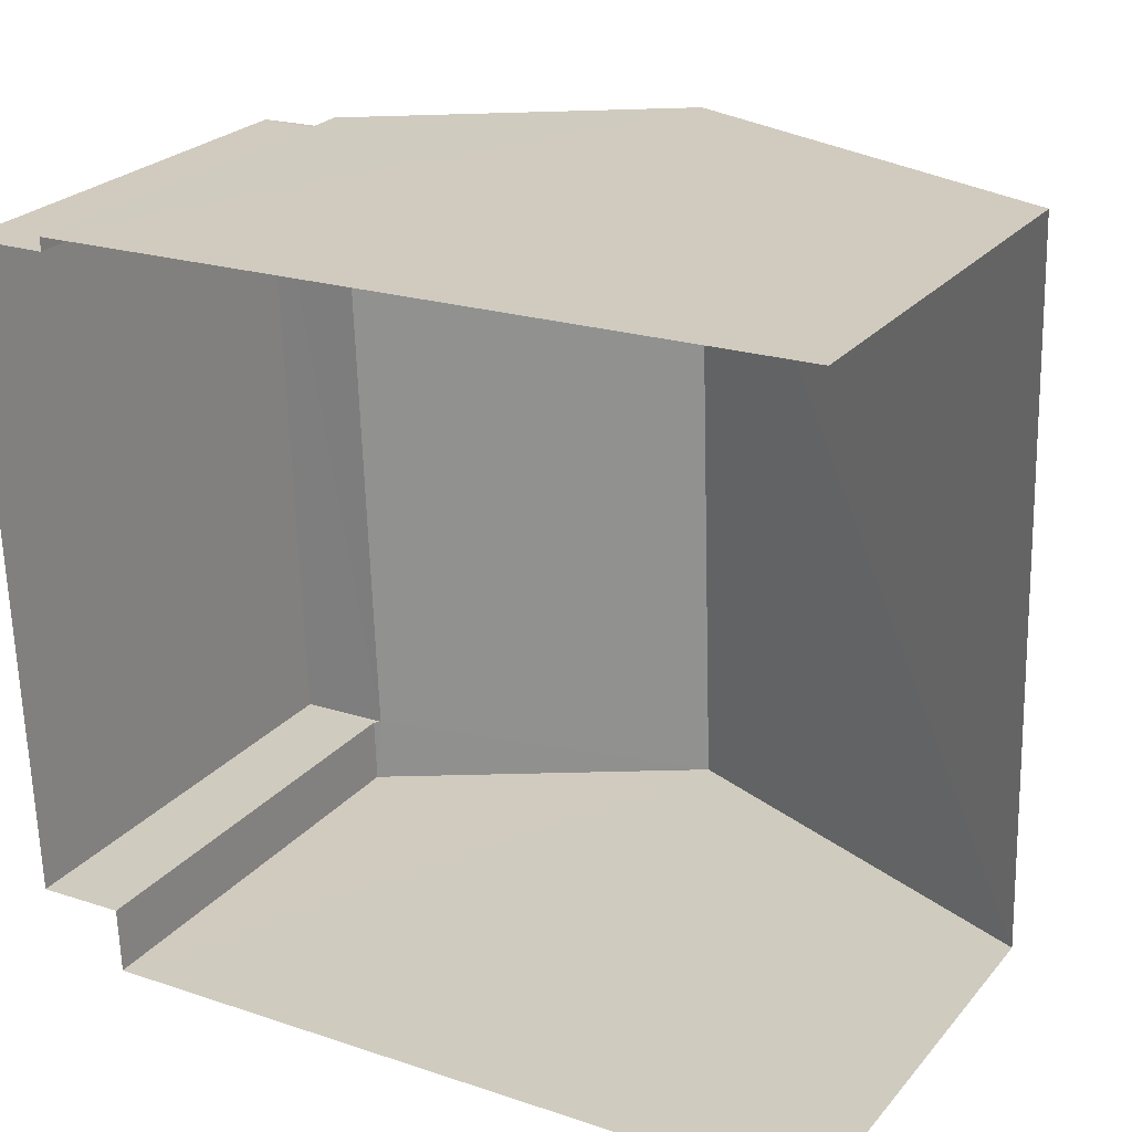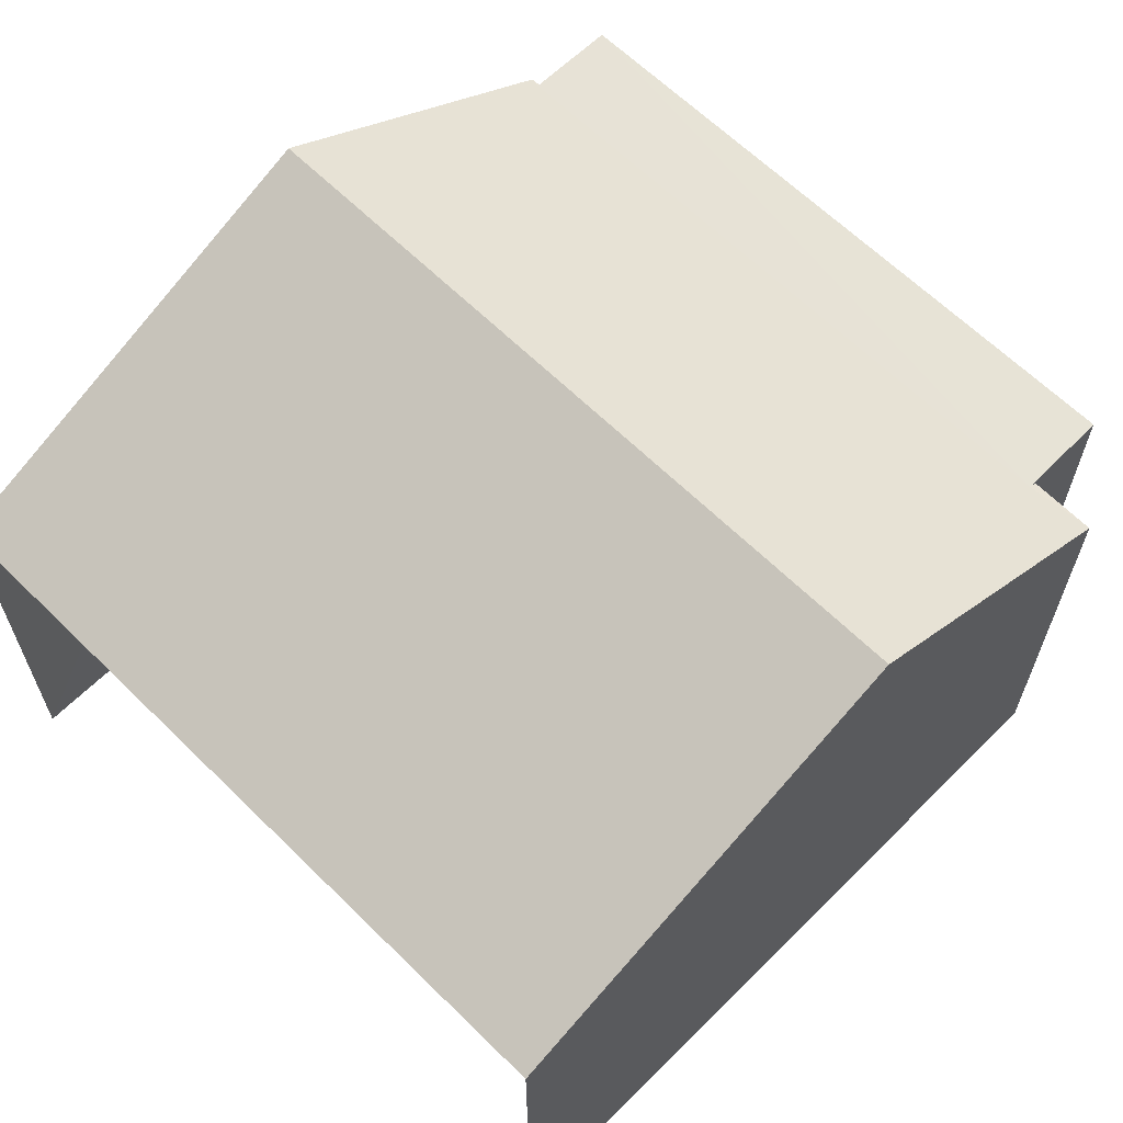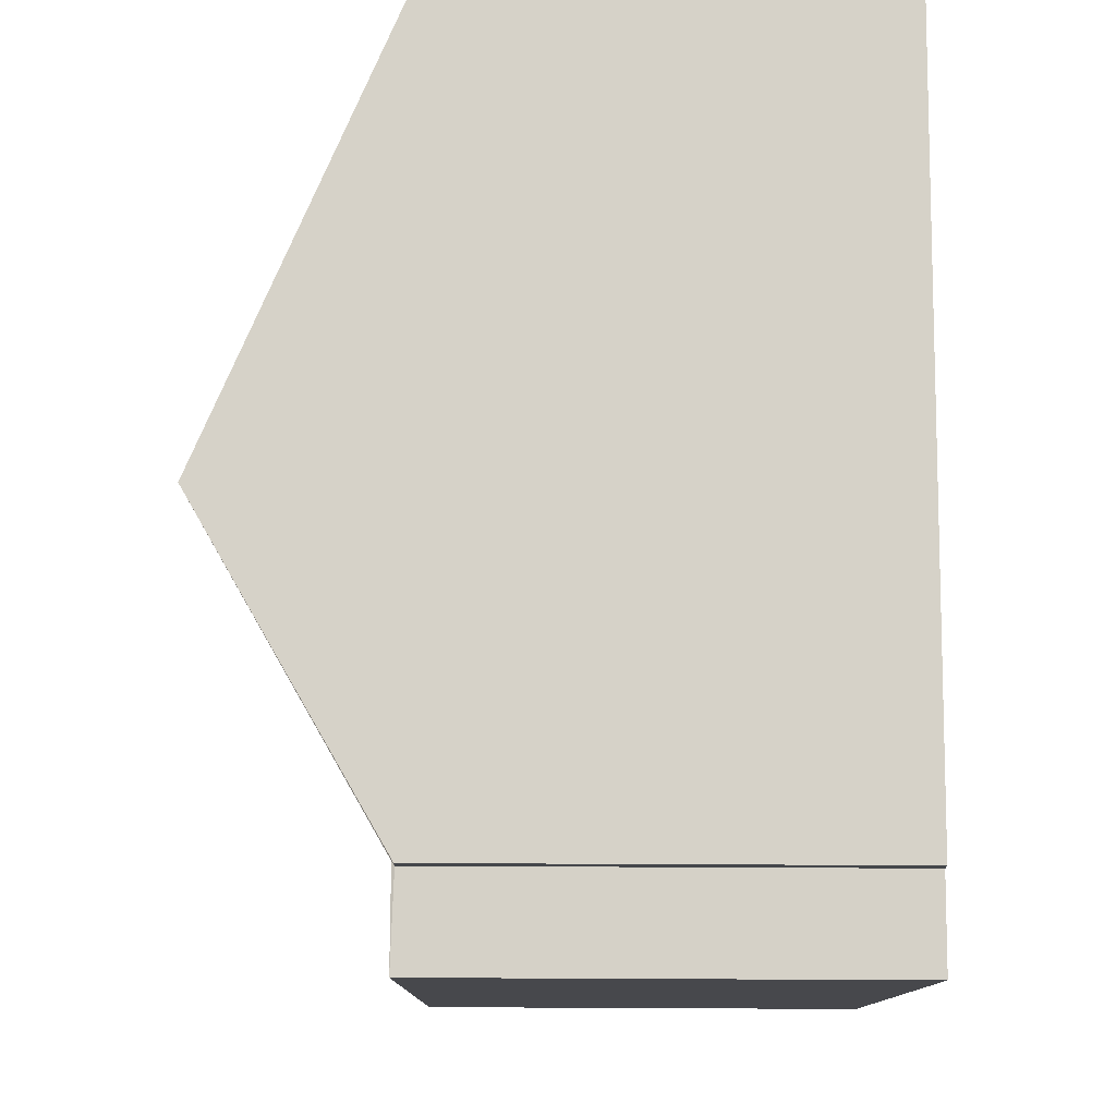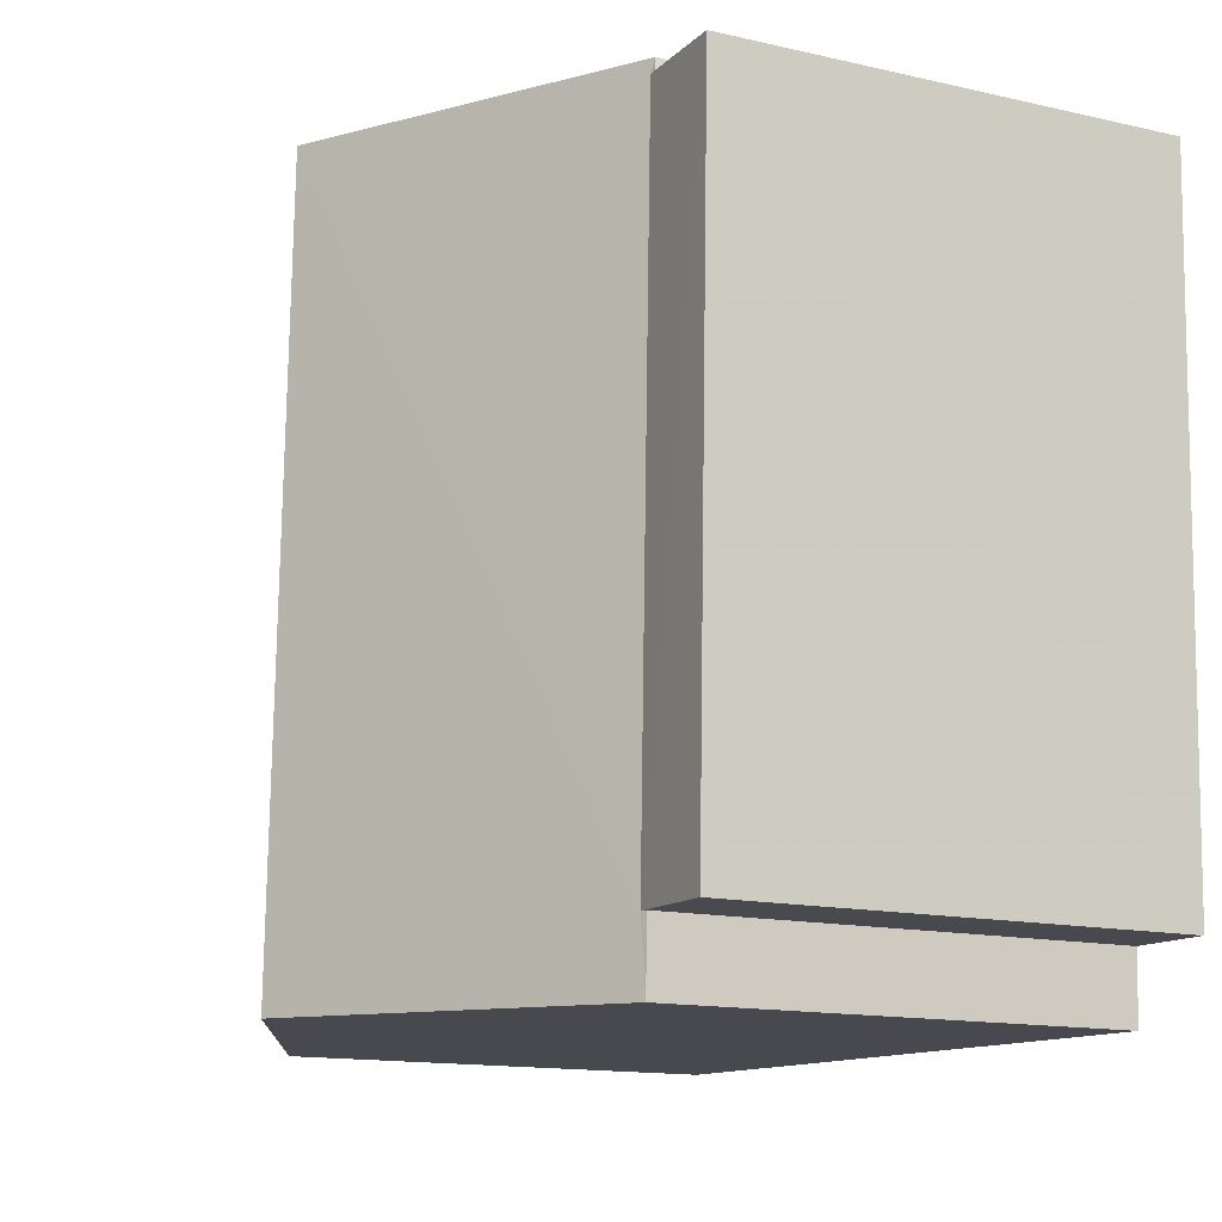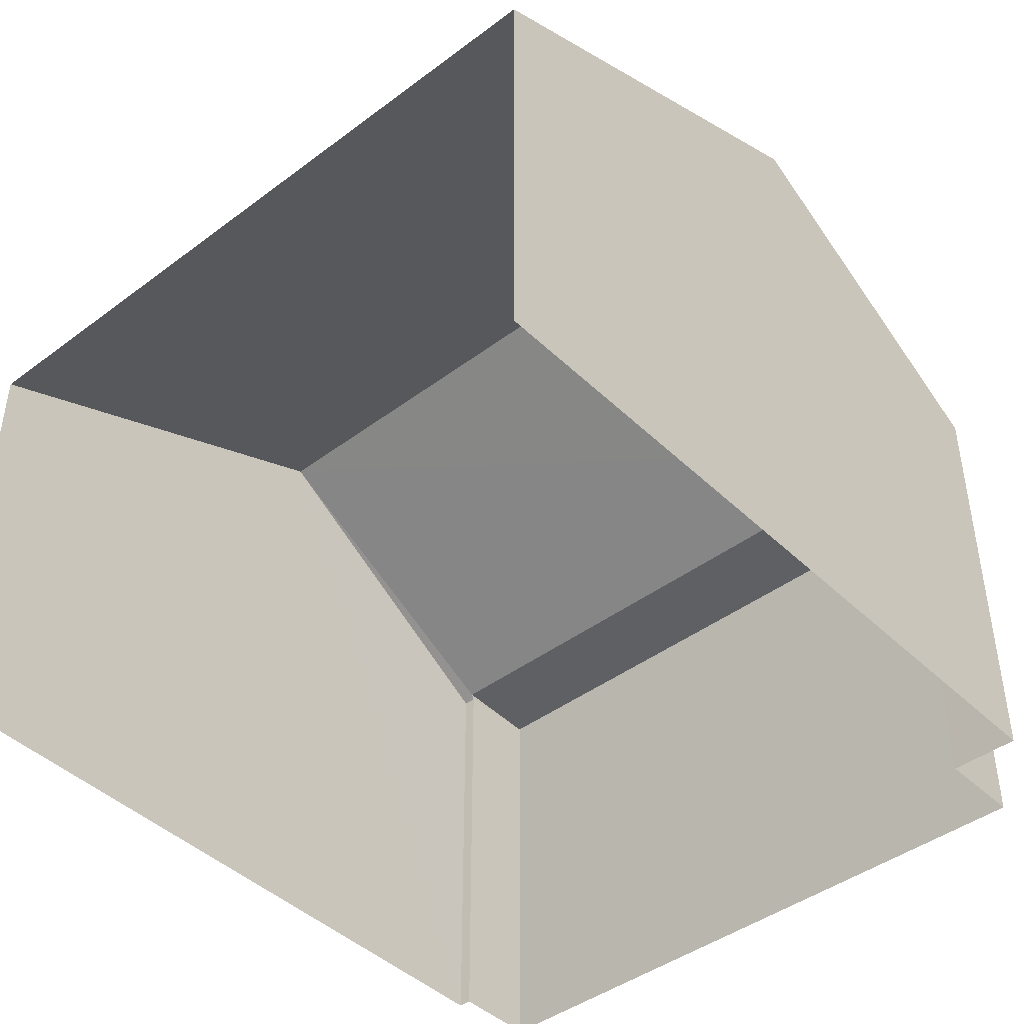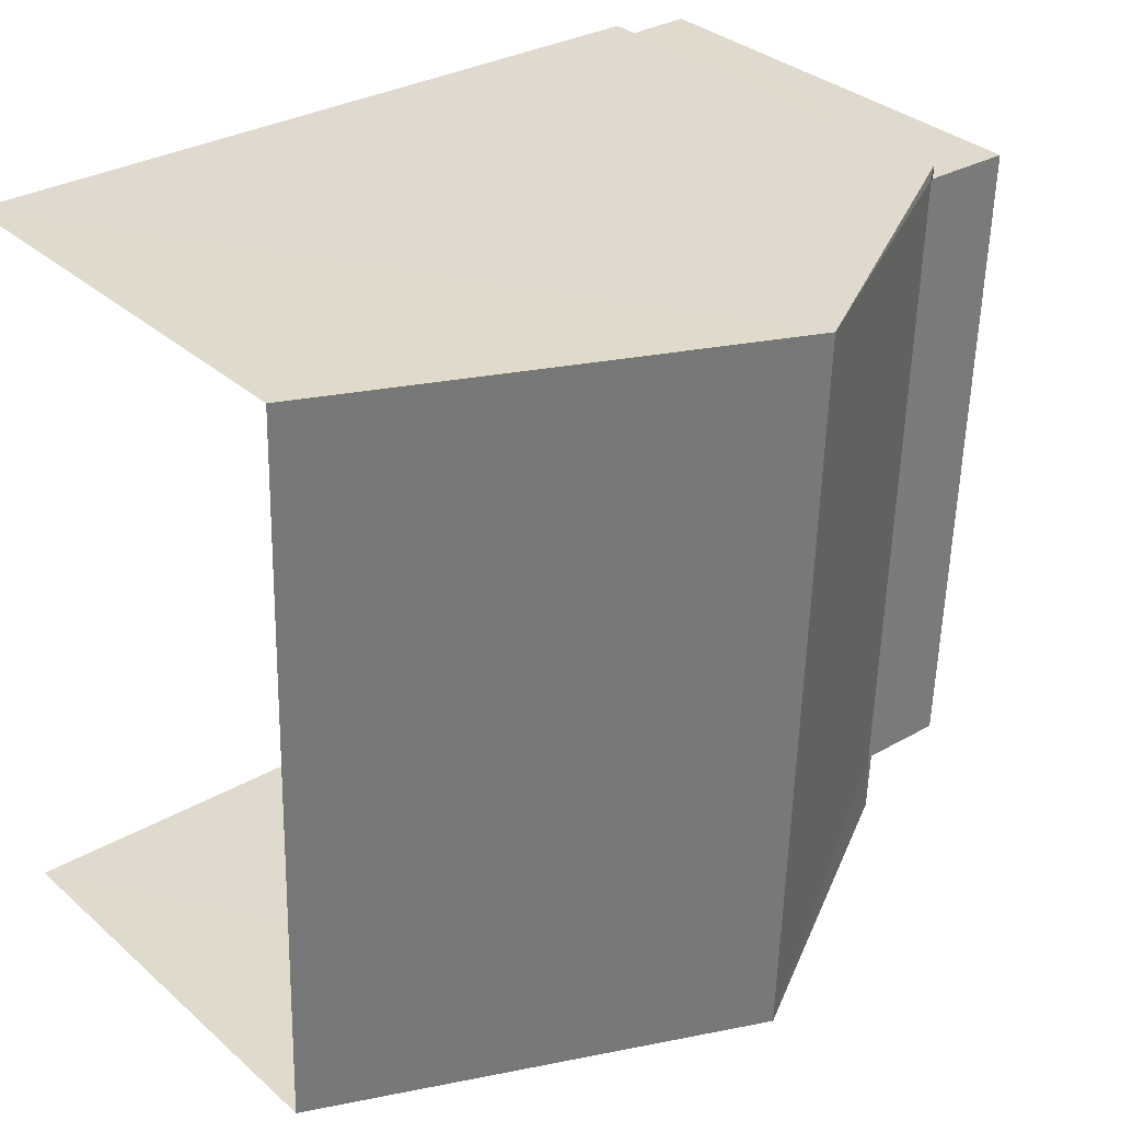
<metadata>
{"format":"obj","ext":"obj","renderer":"f3d","projection":"perspective","resolution":1024,"background":"white","views":[{"elev":25.0,"azim":-149.7,"up":"+Y"},{"elev":63.4,"azim":-47.0,"up":"+Z"},{"elev":76.4,"azim":90.3,"up":"+Y"},{"elev":-14.2,"azim":63.4,"up":"+Y"},{"elev":-43.5,"azim":-50.3,"up":"+Z"},{"elev":33.4,"azim":-40.1,"up":"+Y"}]}
</metadata>
<code>
v -3.723e+05 -1.045e+05 29.1
v -3.723e+05 -1.045e+05 29.1
v -3.722e+05 -1.045e+05 29.1
v -3.722e+05 -1.045e+05 29.1
v -3.722e+05 -1.045e+05 29.1
v -3.722e+05 -1.045e+05 29.1
v -3.722e+05 -1.045e+05 29.1
v -3.722e+05 -1.045e+05 29.1
v -3.723e+05 -1.045e+05 37.91
v -3.723e+05 -1.045e+05 35.33
v -3.723e+05 -1.045e+05 37.91
v -3.723e+05 -1.045e+05 35.33
v -3.722e+05 -1.045e+05 35.37
v -3.722e+05 -1.045e+05 35.37
v -3.722e+05 -1.045e+05 35.37
v -3.722e+05 -1.045e+05 35.37
v -3.722e+05 -1.045e+05 35.33
v -3.722e+05 -1.045e+05 35.33
v -3.722e+05 -1.045e+05 35.33
v -3.722e+05 -1.045e+05 35.33
f 1 2 3
f 1 3 4
f 2 5 6
f 7 3 8
f 3 6 8
f 2 6 3
f 12 2 1
f 10 12 1
f 9 10 11
f 9 12 10
f 13 14 15
f 16 13 15
f 17 18 13
f 19 20 16
f 13 16 9
f 17 13 11
f 16 20 9
f 13 9 11
f 18 7 14
f 14 13 18
f 3 7 18
f 15 7 8
f 15 14 7
f 20 5 9
f 5 2 9
f 2 12 9
f 10 1 11
f 1 4 11
f 4 17 11
f 6 5 20
f 19 6 20
f 8 19 15
f 15 19 16
f 6 19 8
f 3 17 4
f 3 18 17

</code>
